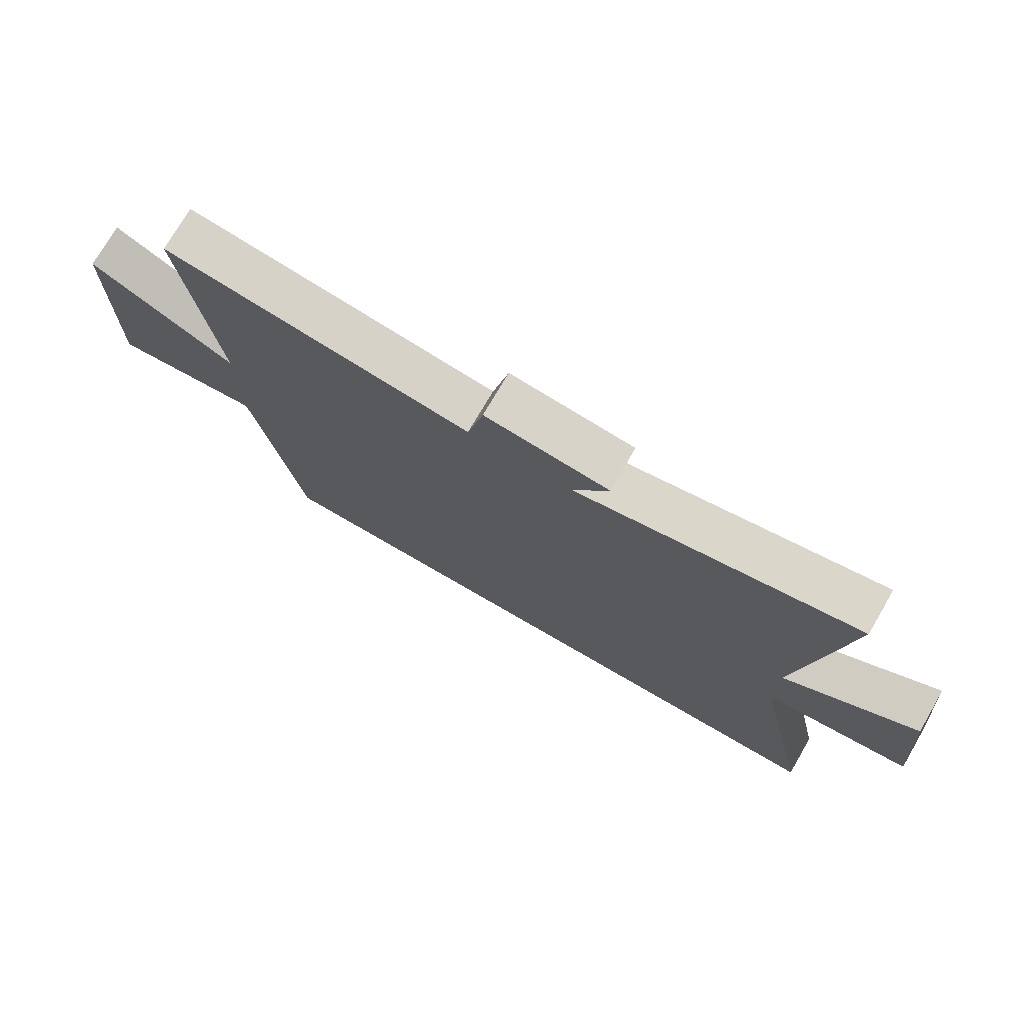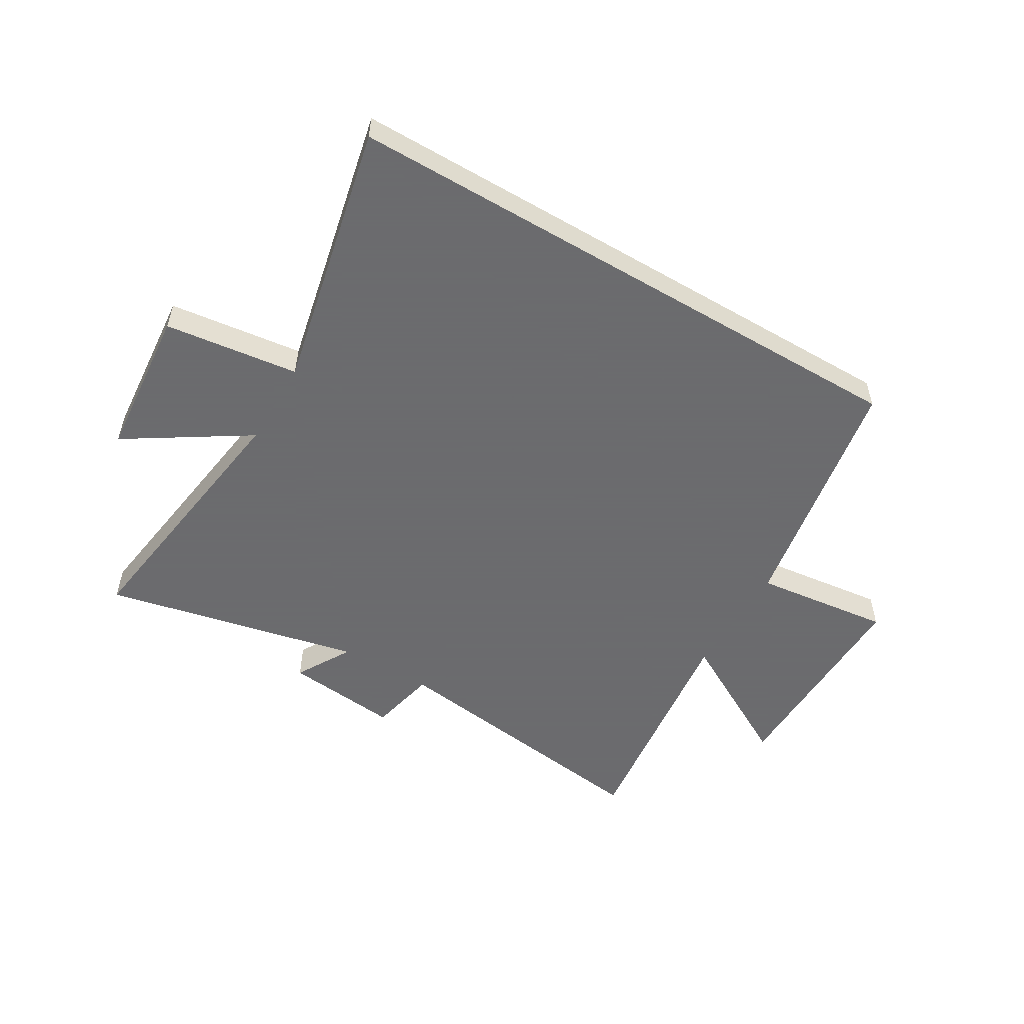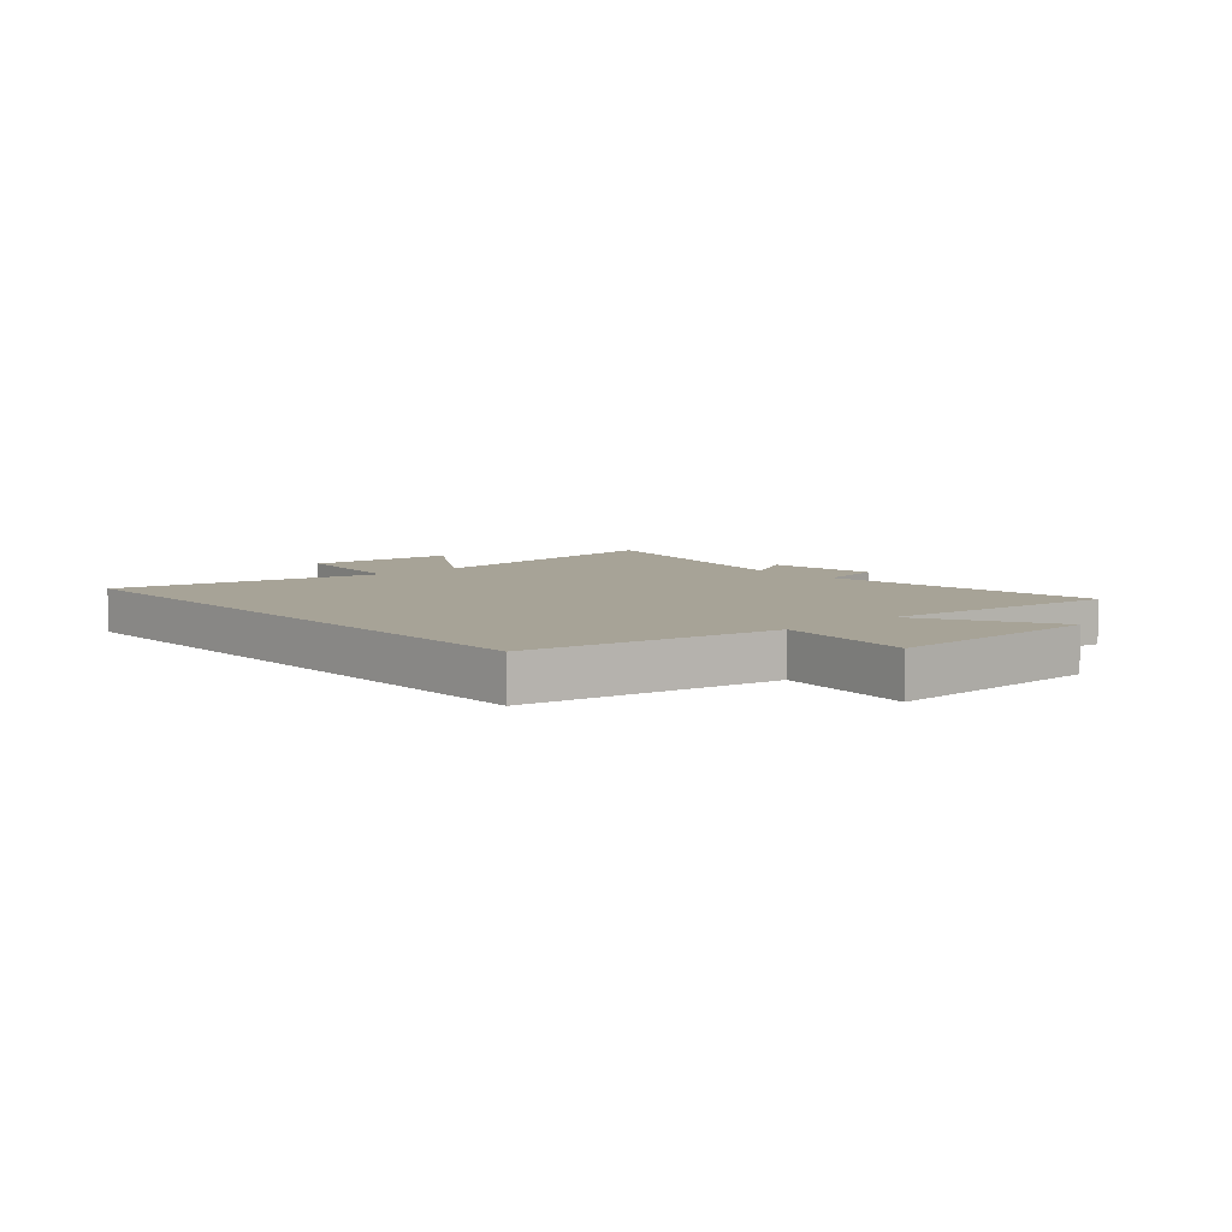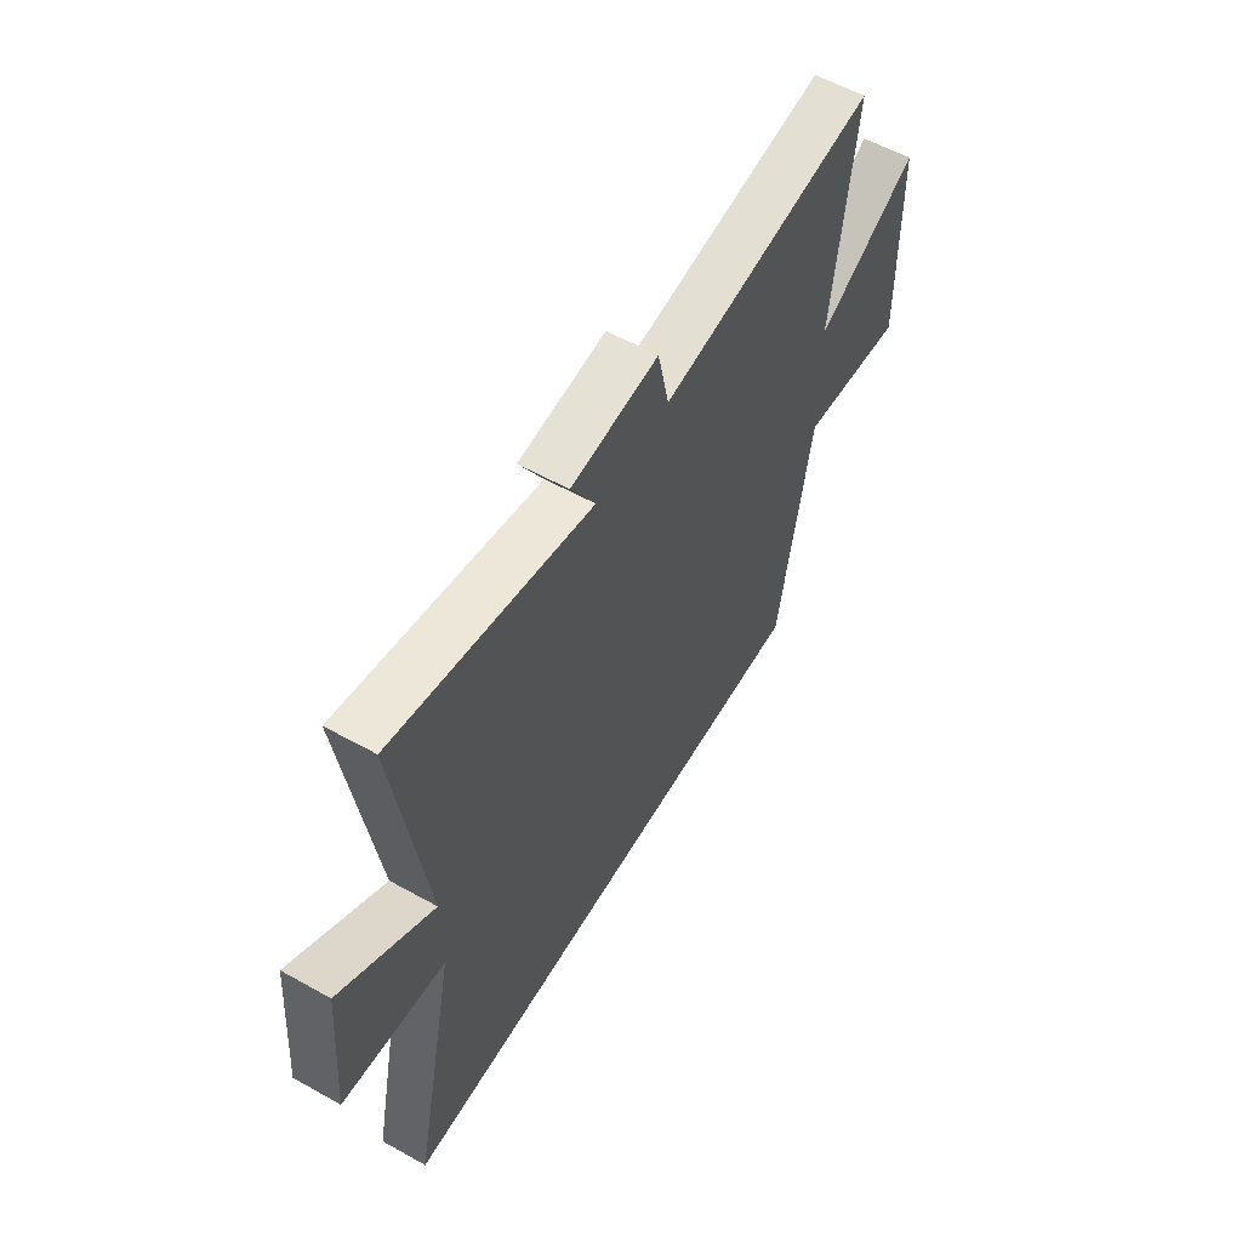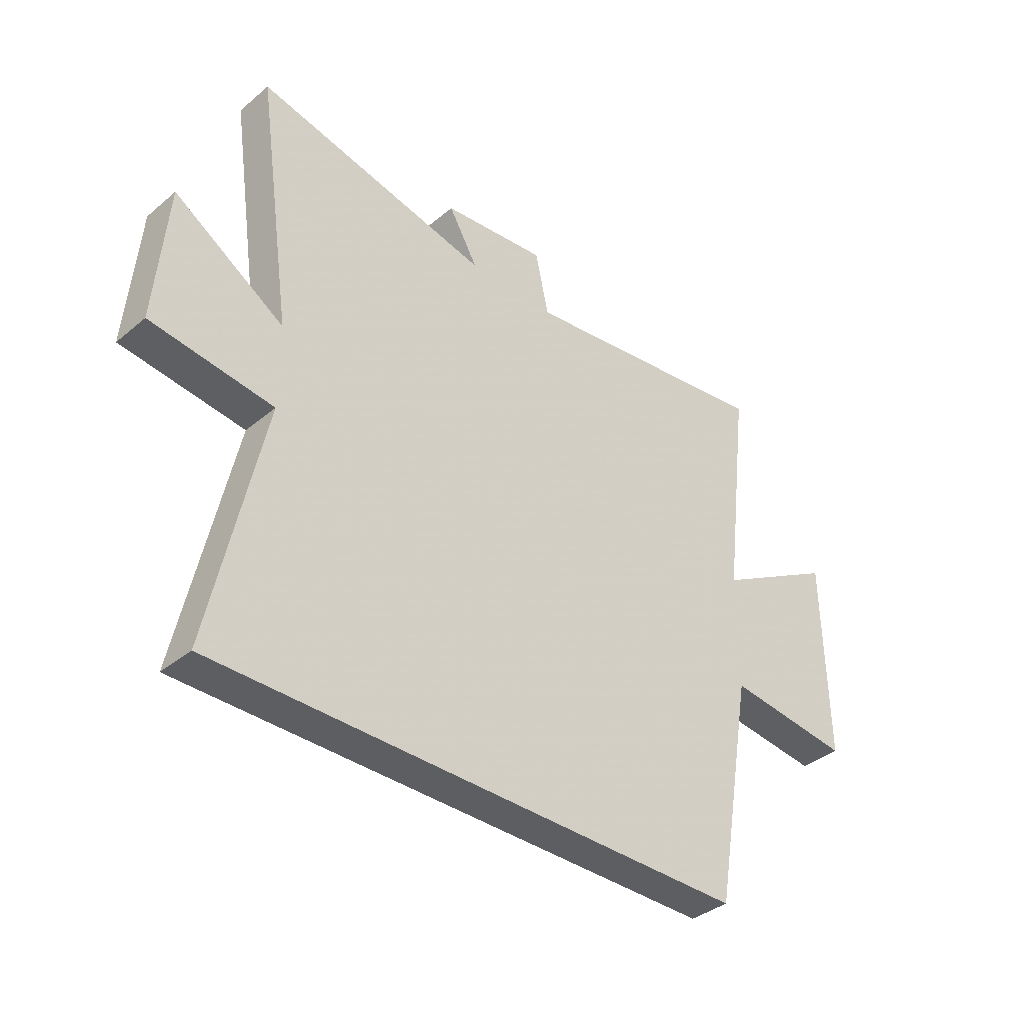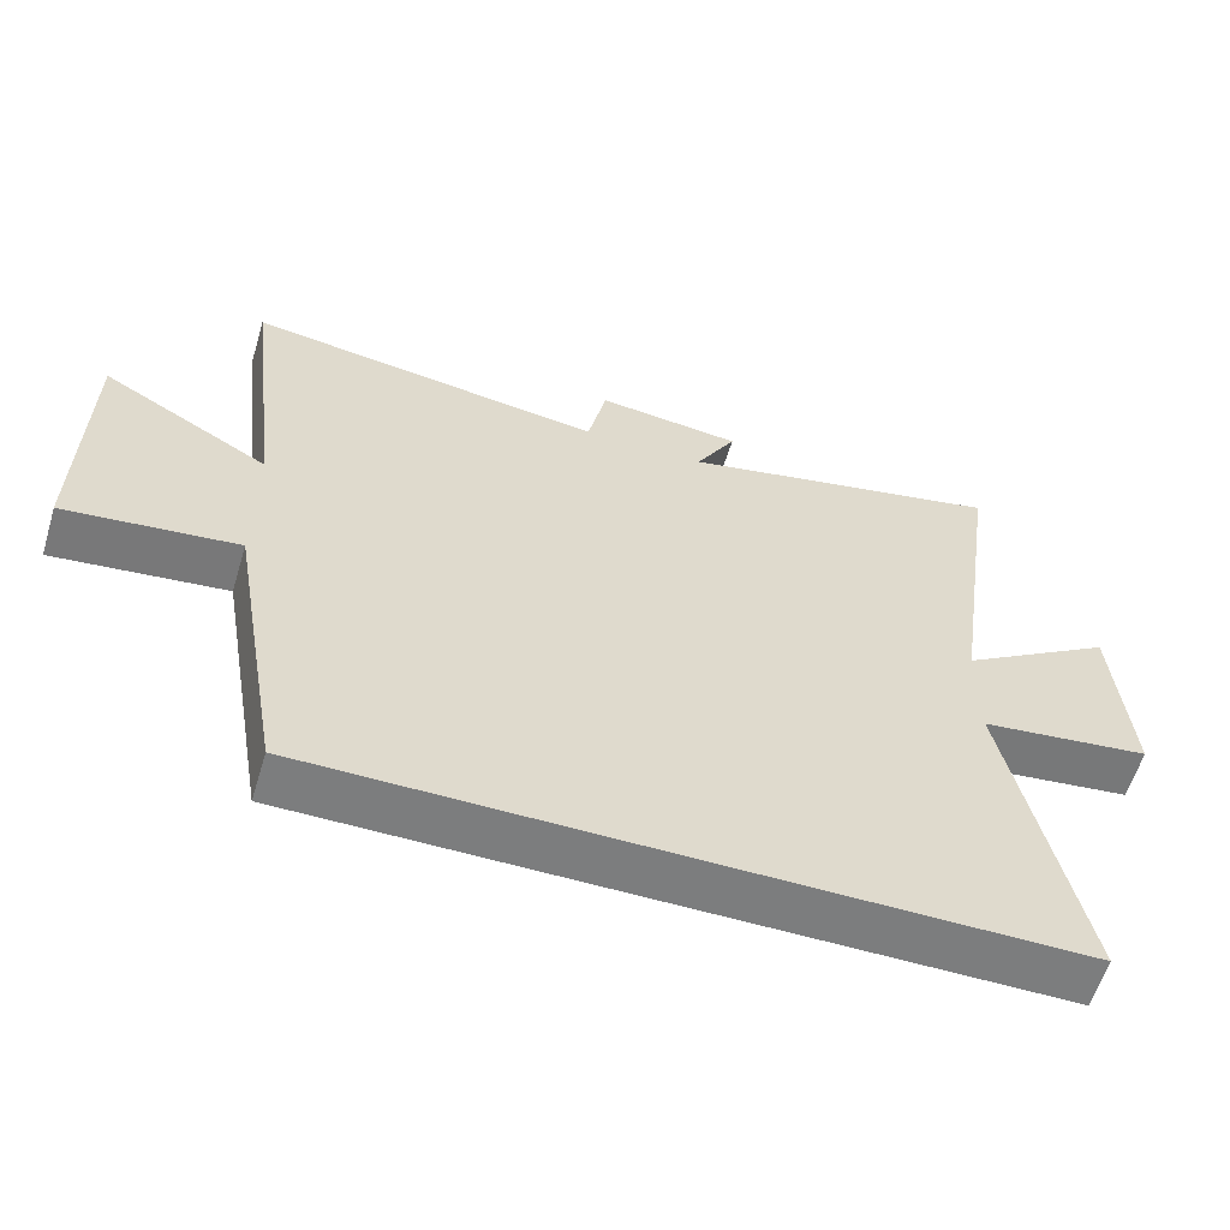
<metadata>
{"format":"obj","ext":"obj","renderer":"f3d","projection":"perspective","resolution":1024,"background":"white","views":[{"elev":74.6,"azim":30.2,"up":"+Z"},{"elev":-53.5,"azim":149.4,"up":"+Y"},{"elev":6.7,"azim":-131.5,"up":"+Y"},{"elev":57.4,"azim":120.1,"up":"+Z"},{"elev":-37.3,"azim":136.7,"up":"+Z"},{"elev":-59.0,"azim":-16.9,"up":"+Z"}]}
</metadata>
<code>
v 0.6 0.07 -0.5
v -0.424 0.07 -0.5
v -0.5 0.07 -0.067
v -0.739 0.07 -0.095
v -0.733 0.07 0.281
v -0.5 0.07 0.151
v -0.551 0.07 0.568
v -0.054 0.07 0.5
v -0.028 0.07 0.619
v 0.172 0.07 0.597
v 0.116 0.07 0.5
v 0.568 0.07 0.598
v 0.5 0.07 0.125
v 0.712 0.07 0.26
v 0.734 0.07 -0.004
v 0.5 0.07 -0.033
v 0.6 0 -0.5
v -0.424 0 -0.5
v -0.5 0 -0.067
v -0.739 0 -0.095
v -0.733 0 0.281
v -0.5 0 0.151
v -0.551 0 0.568
v -0.054 0 0.5
v -0.028 0 0.619
v 0.172 0 0.597
v 0.116 0 0.5
v 0.568 0 0.598
v 0.5 0 0.125
v 0.712 0 0.26
v 0.734 0 -0.004
v 0.5 0 -0.033
f 13 14 15 16
f 11 12 13
f 11 13 16
f 8 9 10 11
f 1 2 3
f 16 1 3
f 11 16 3
f 8 11 3
f 6 7 8
f 3 4 5 6
f 3 6 8
f 32 31 30 29
f 29 28 27
f 32 29 27
f 27 26 25 24
f 19 18 17
f 19 17 32
f 19 32 27
f 19 27 24
f 24 23 22
f 22 21 20 19
f 24 22 19
f 1 17 18 2
f 2 18 19 3
f 3 19 20 4
f 4 20 21 5
f 5 21 22 6
f 6 22 23 7
f 7 23 24 8
f 8 24 25 9
f 9 25 26 10
f 10 26 27 11
f 11 27 28 12
f 12 28 29 13
f 13 29 30 14
f 14 30 31 15
f 15 31 32 16
f 16 32 17 1

</code>
